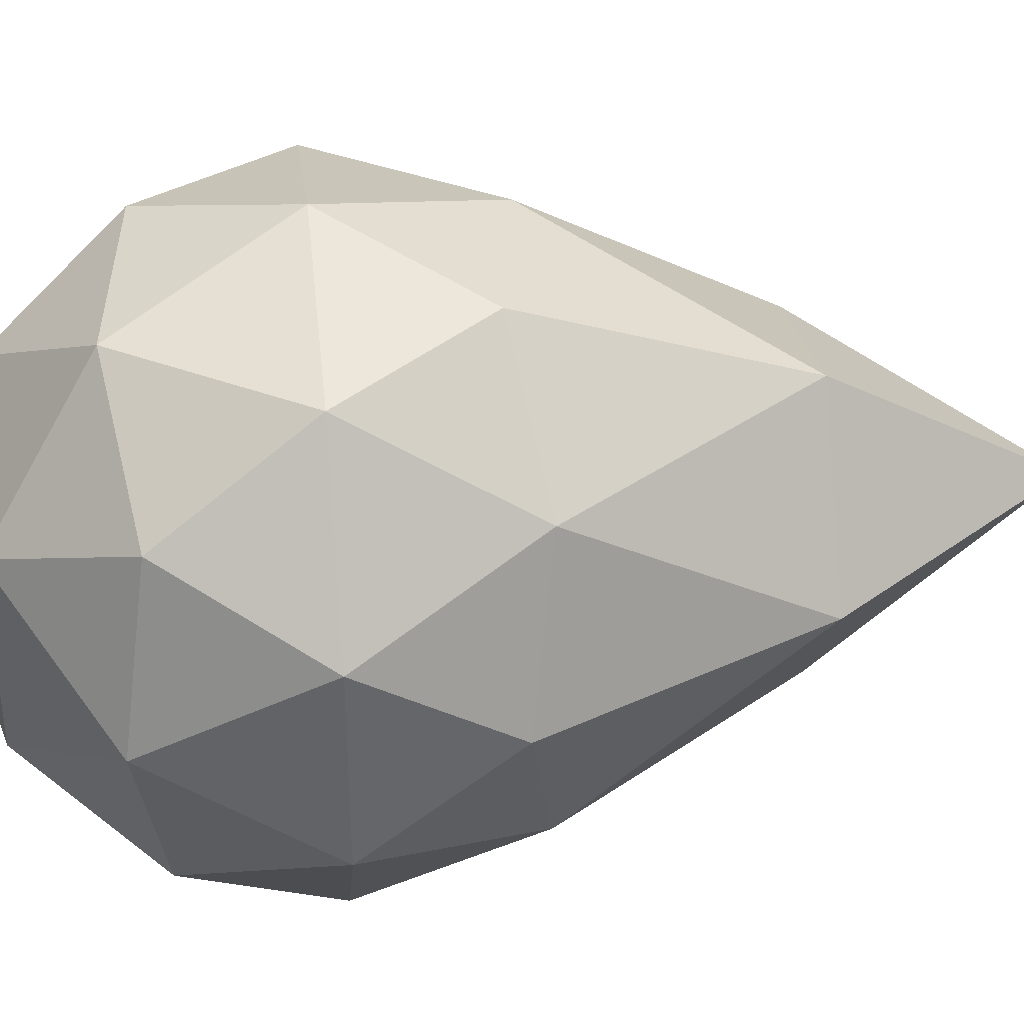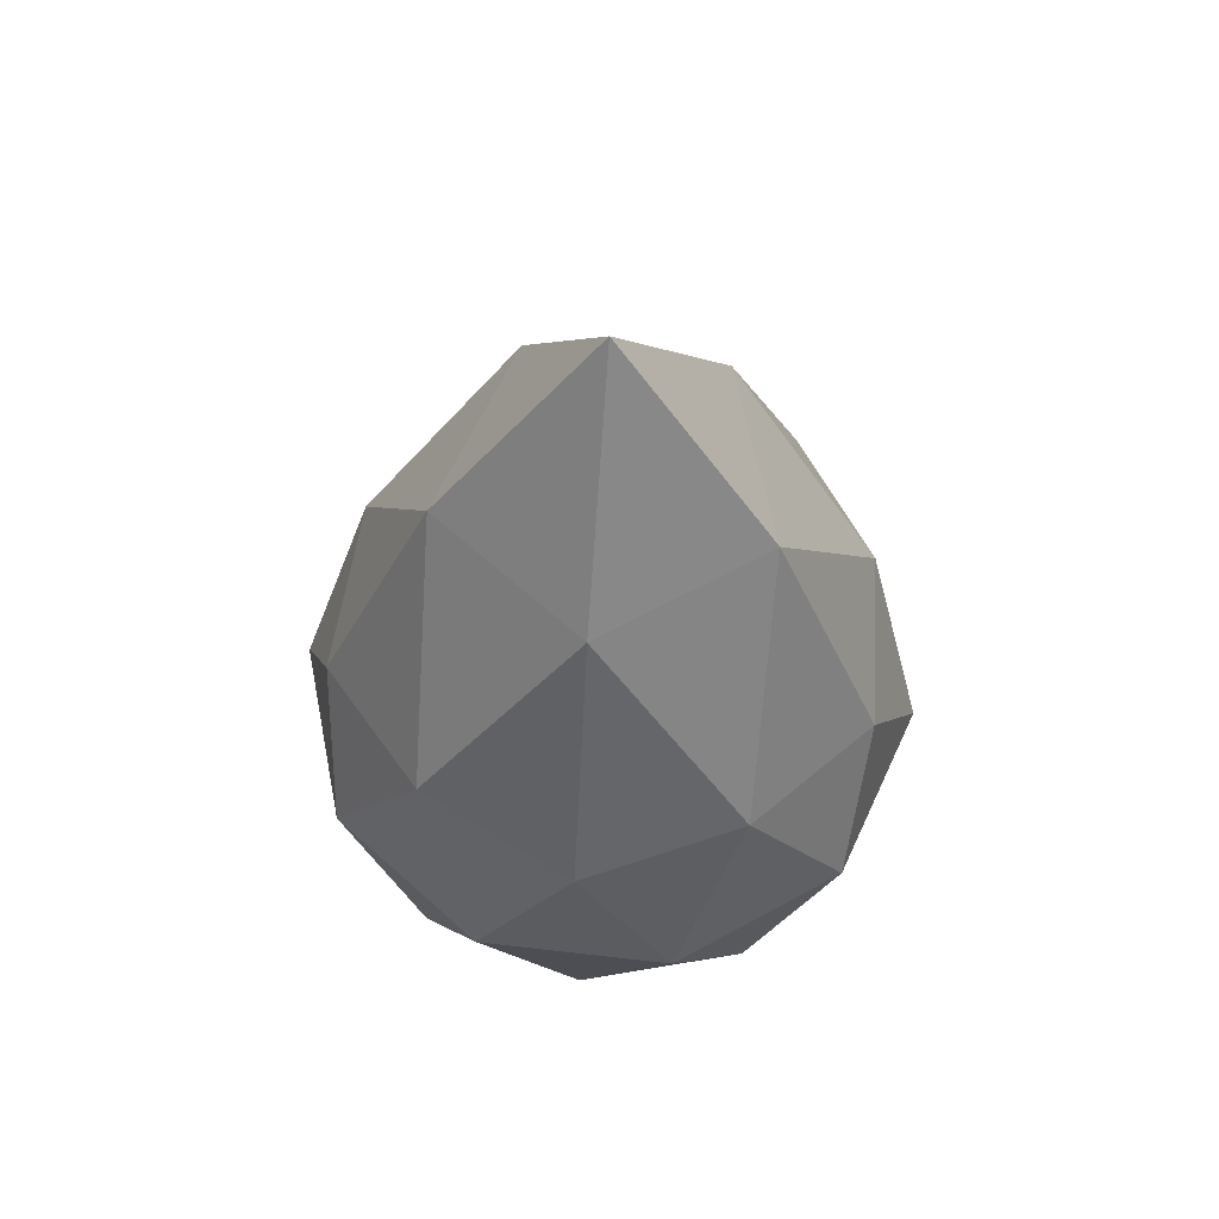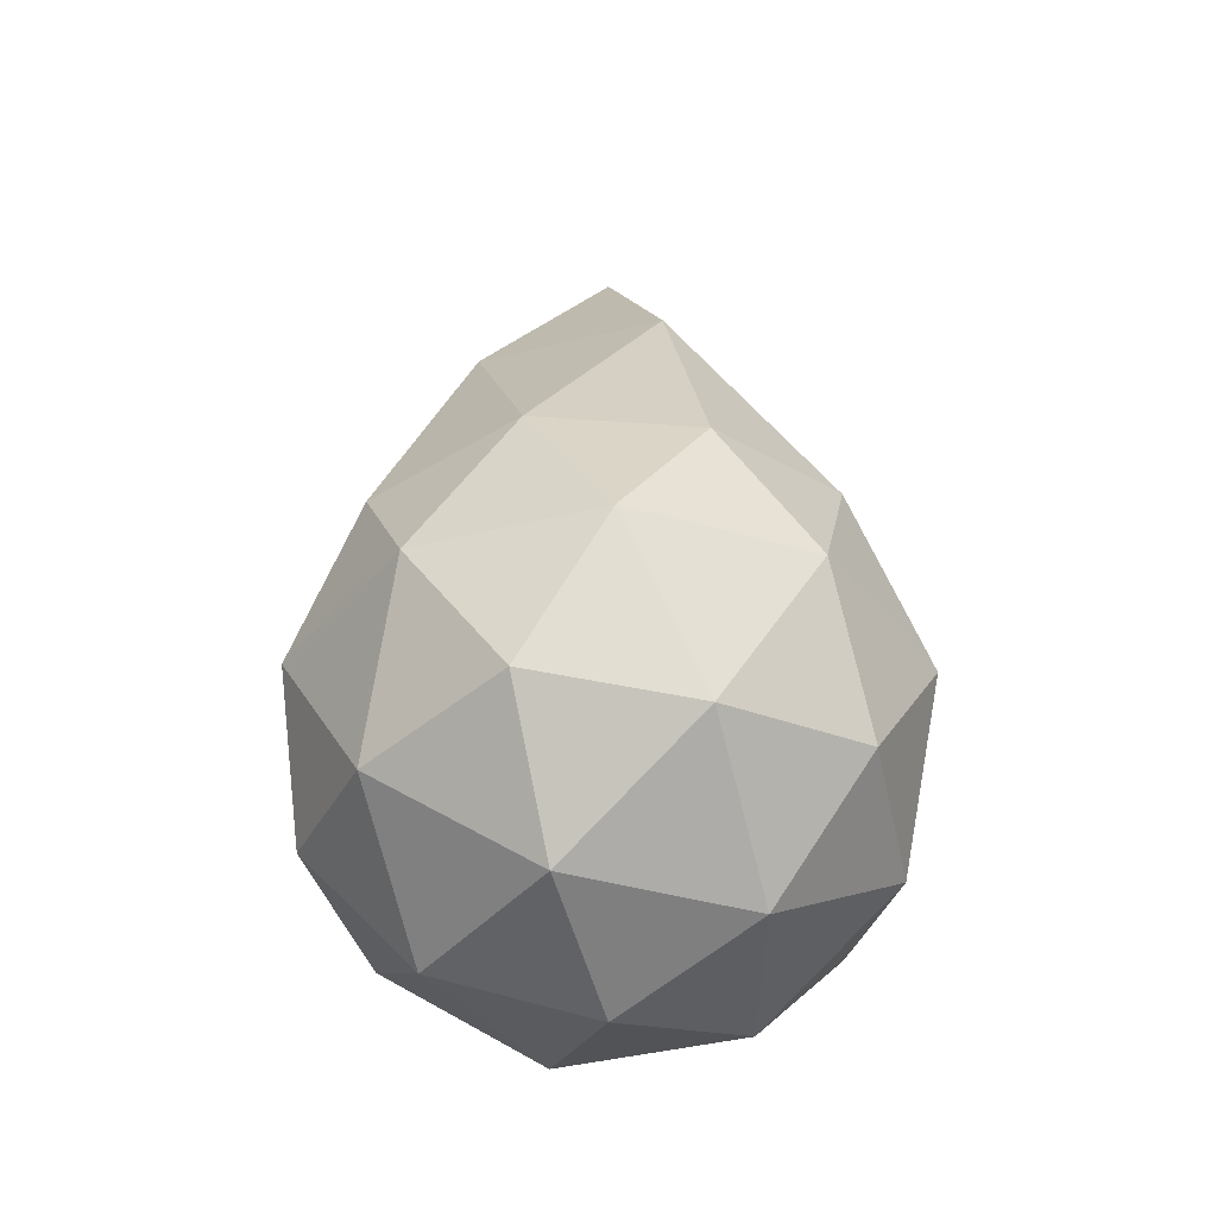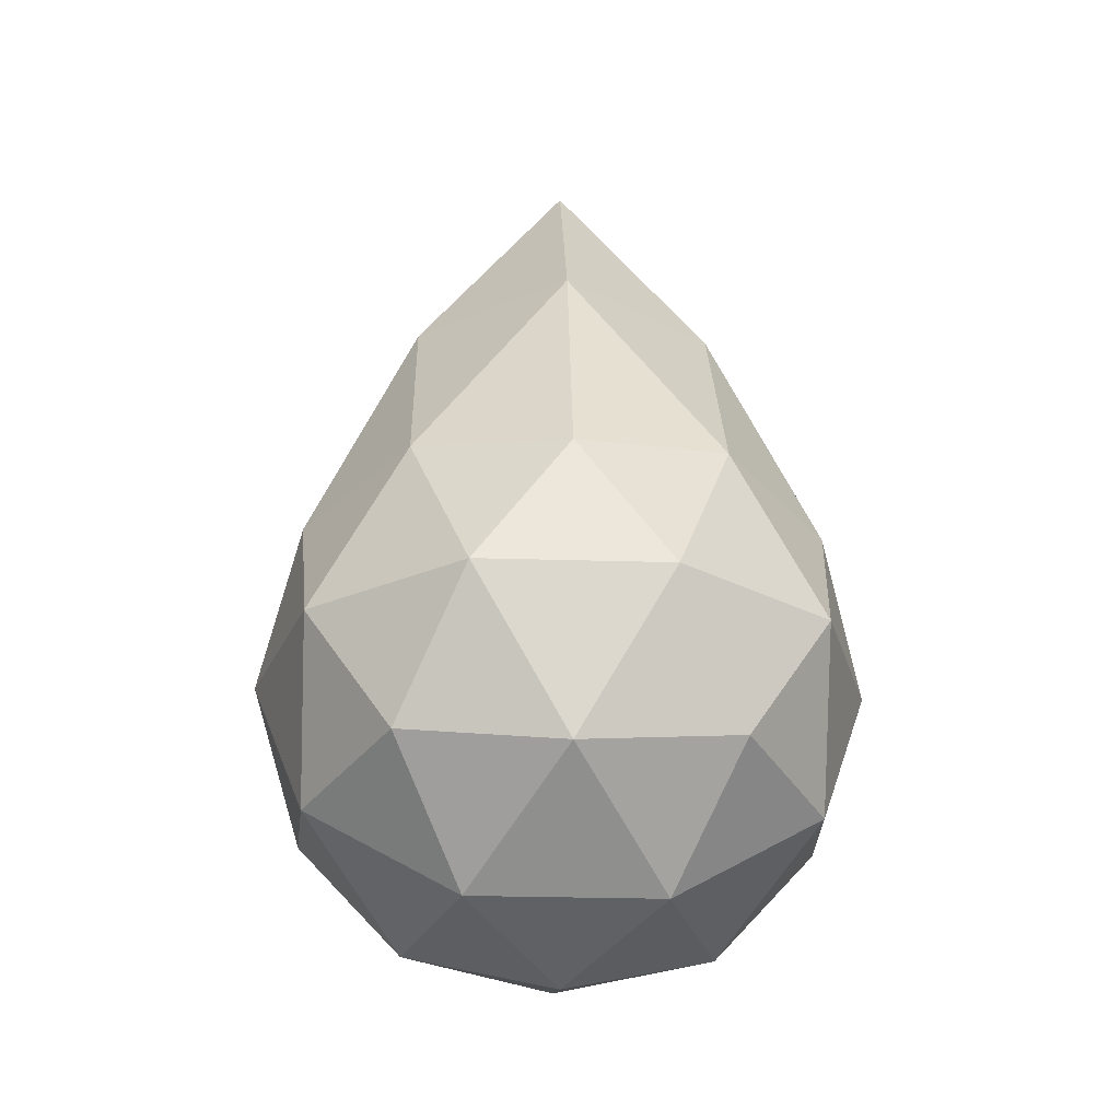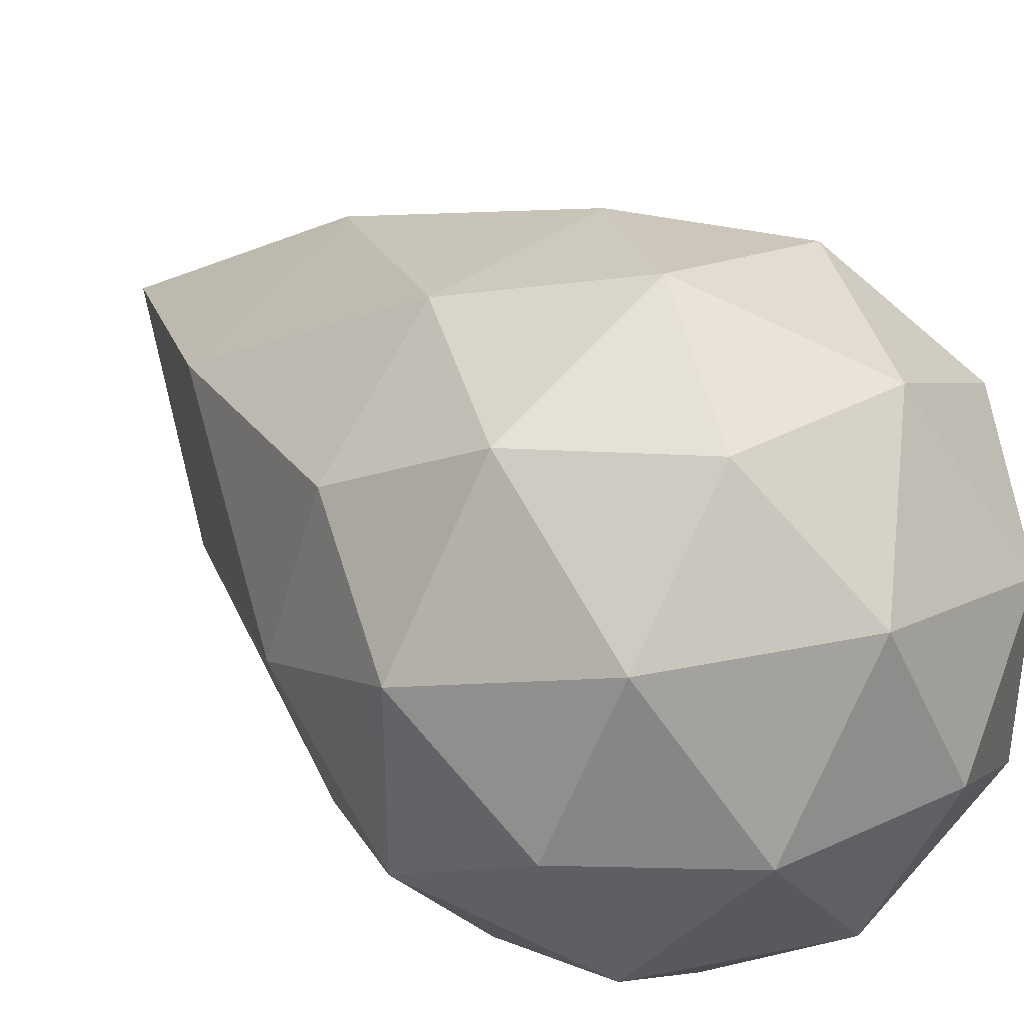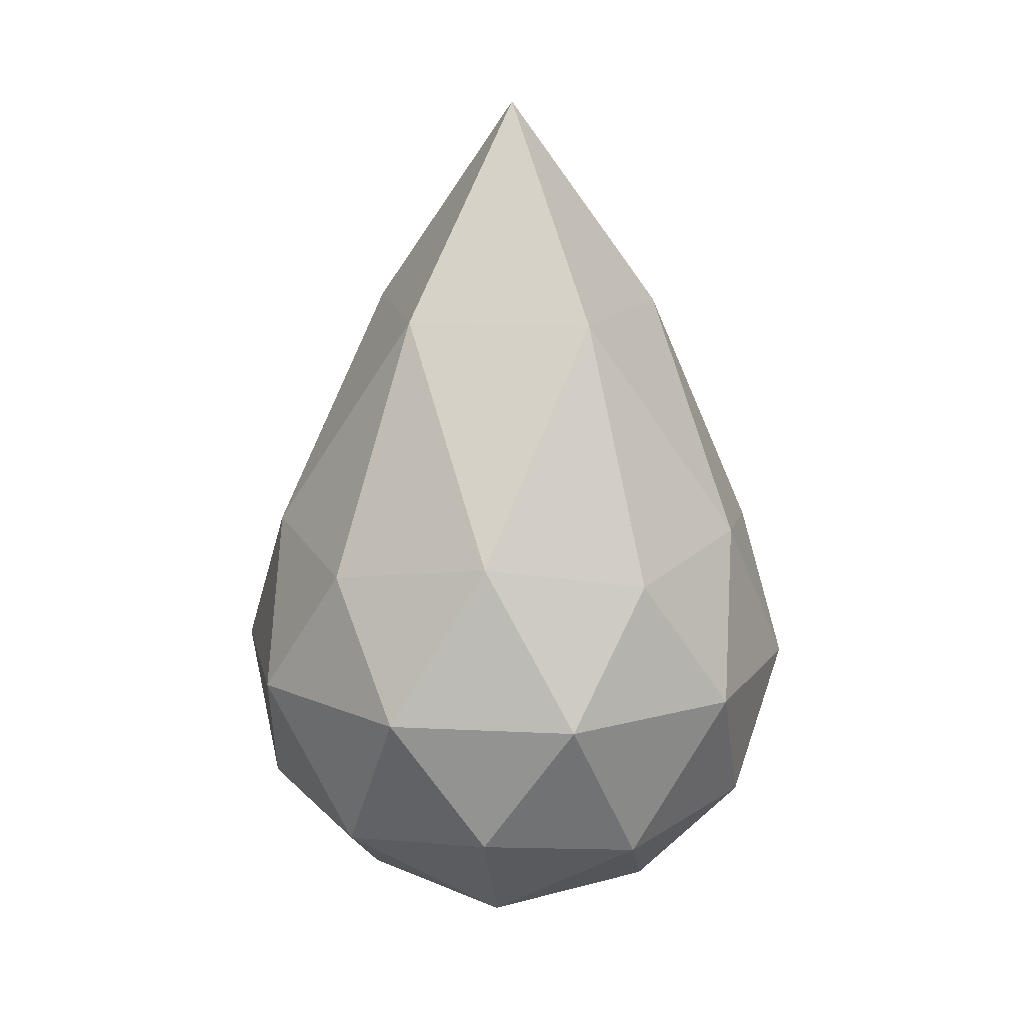
<metadata>
{"format":"obj","ext":"obj","renderer":"f3d","projection":"perspective","resolution":1024,"background":"white","views":[{"elev":38.6,"azim":83.6,"up":"+Z"},{"elev":61.8,"azim":96.7,"up":"+Y"},{"elev":-41.1,"azim":70.9,"up":"+Y"},{"elev":-27.7,"azim":-56.6,"up":"+Y"},{"elev":38.9,"azim":-46.0,"up":"+Z"},{"elev":15.2,"azim":132.1,"up":"+Y"}]}
</metadata>
<code>
o Icosphere_Icosphere.001
v 2.794 -1.109 -3.41
v 3.518 -0.556 -2.885
v 2.518 -0.556 -2.56
v 1.9 -0.556 -3.41
v 2.518 -0.556 -4.261
v 3.518 -0.556 -3.936
v 3.07 0.3384 -2.56
v 2.07 0.3384 -2.885
v 2.07 0.3384 -3.936
v 3.07 0.3384 -4.261
v 3.688 0.3384 -3.41
v 2.794 1.89 -3.41
v 2.632 -0.9595 -2.91
v 3.219 -0.9595 -3.101
v 3.057 -0.6346 -2.601
v 3.645 -0.6346 -3.41
v 3.219 -0.9595 -3.719
v 2.268 -0.9595 -3.41
v 2.106 -0.6346 -2.91
v 2.632 -0.9595 -3.91
v 2.106 -0.6346 -3.91
v 3.057 -0.6346 -4.219
v 3.745 -0.1088 -3.101
v 3.745 -0.1088 -3.719
v 2.794 -0.1088 -2.41
v 3.382 -0.1088 -2.601
v 1.843 -0.1088 -3.101
v 2.206 -0.1088 -2.601
v 2.206 -0.1088 -4.219
v 1.843 -0.1088 -3.719
v 3.382 -0.1088 -4.219
v 2.794 -0.1088 -4.41
v 3.482 0.4189 -2.91
v 2.531 0.4189 -2.601
v 1.943 0.4189 -3.41
v 2.531 0.4189 -4.219
v 3.482 0.4189 -3.91
v 2.957 1.172 -2.91
v 3.32 1.172 -3.41
v 2.369 1.172 -3.101
v 2.369 1.172 -3.719
v 2.957 1.172 -3.91
f 1 14 13
f 2 14 16
f 1 13 18
f 1 18 20
f 1 20 17
f 2 16 23
f 3 15 25
f 4 19 27
f 5 21 29
f 6 22 31
f 2 23 26
f 3 25 28
f 4 27 30
f 5 29 32
f 6 31 24
f 7 33 38
f 8 34 40
f 9 35 41
f 10 36 42
f 11 37 39
f 39 42 12
f 39 37 42
f 37 10 42
f 42 41 12
f 42 36 41
f 36 9 41
f 41 40 12
f 41 35 40
f 35 8 40
f 40 38 12
f 40 34 38
f 34 7 38
f 38 39 12
f 38 33 39
f 33 11 39
f 24 37 11
f 24 31 37
f 31 10 37
f 32 36 10
f 32 29 36
f 29 9 36
f 30 35 9
f 30 27 35
f 27 8 35
f 28 34 8
f 28 25 34
f 25 7 34
f 26 33 7
f 26 23 33
f 23 11 33
f 31 32 10
f 31 22 32
f 22 5 32
f 29 30 9
f 29 21 30
f 21 4 30
f 27 28 8
f 27 19 28
f 19 3 28
f 25 26 7
f 25 15 26
f 15 2 26
f 23 24 11
f 23 16 24
f 16 6 24
f 17 22 6
f 17 20 22
f 20 5 22
f 20 21 5
f 20 18 21
f 18 4 21
f 18 19 4
f 18 13 19
f 13 3 19
f 16 17 6
f 16 14 17
f 14 1 17
f 13 15 3
f 13 14 15
f 14 2 15

</code>
